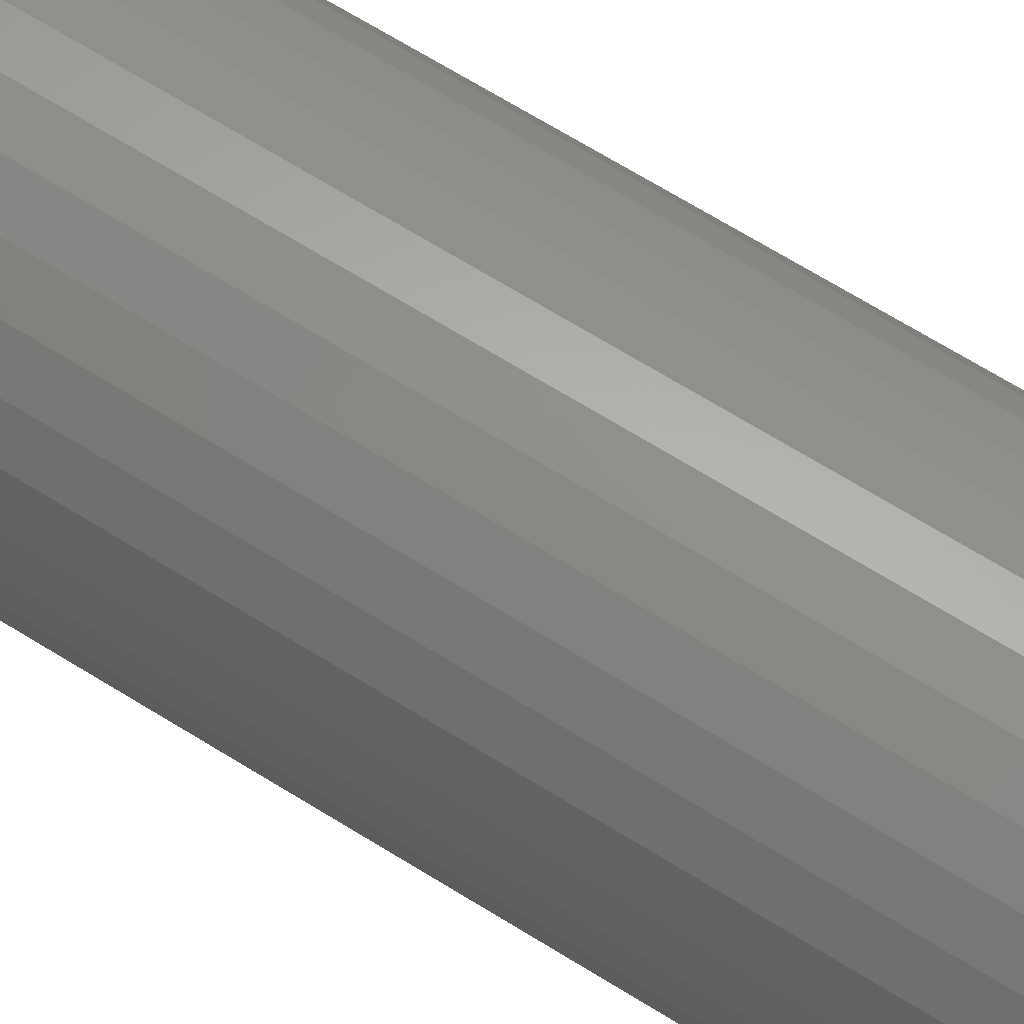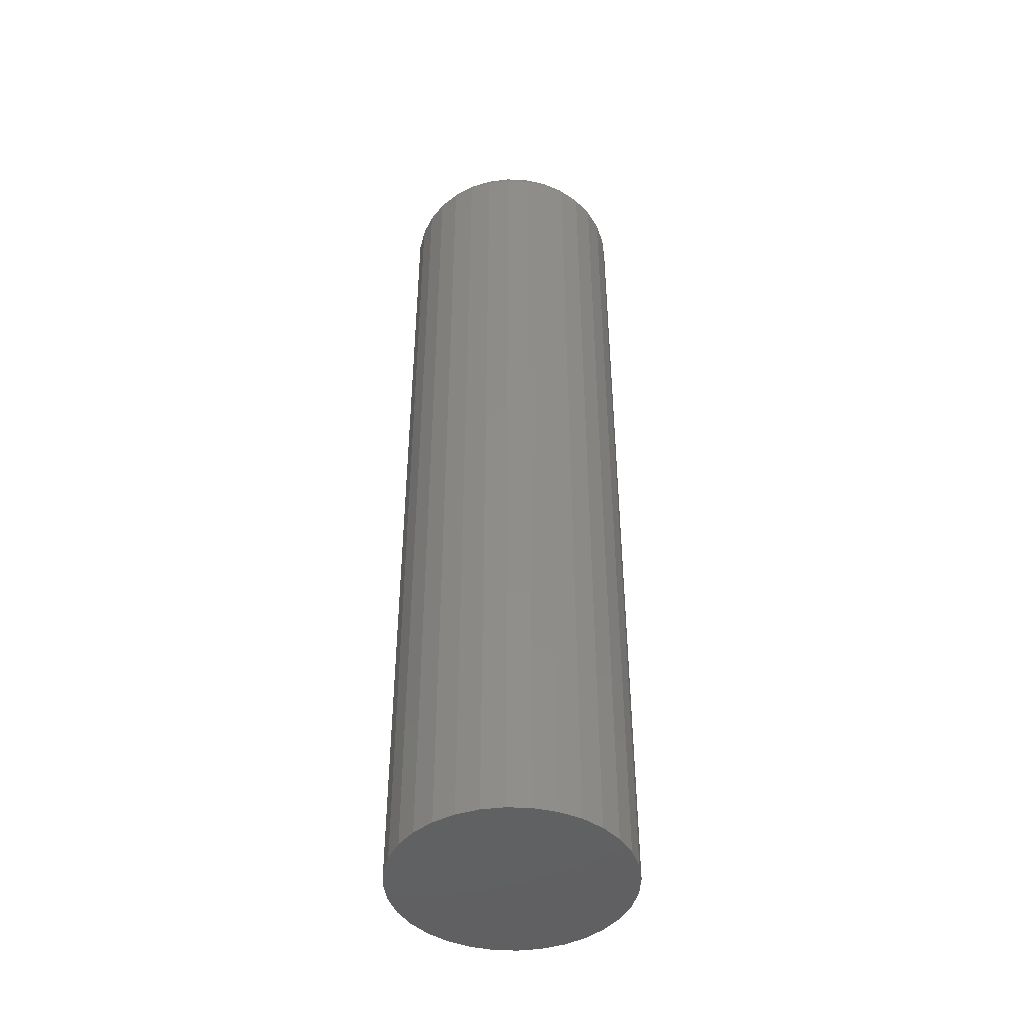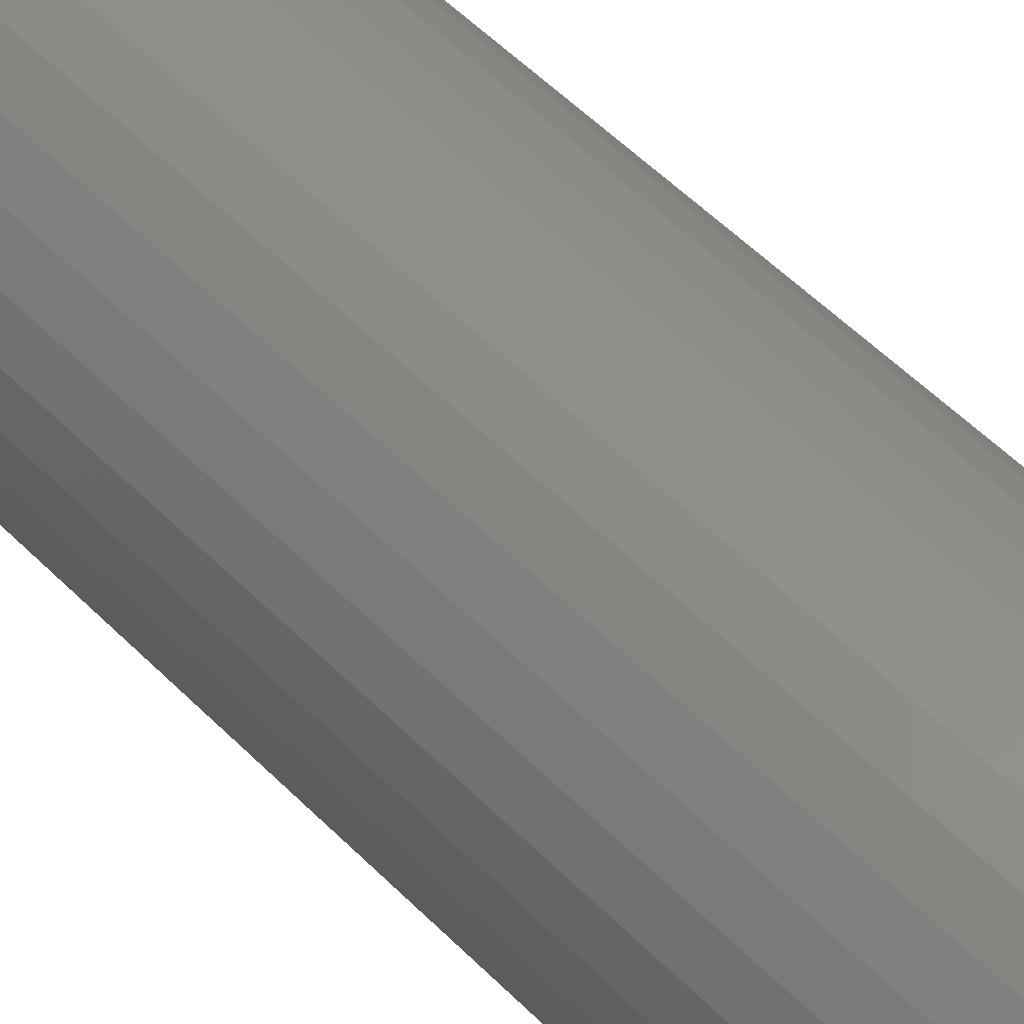
<metadata>
{"format":"stl","ext":"stl","renderer":"f3d","projection":"perspective","resolution":1024,"background":"white","views":[{"elev":66.9,"azim":-57.9,"up":"+Y"},{"elev":-44.6,"azim":-177.6,"up":"+Z"},{"elev":50.6,"azim":-41.9,"up":"+Y"}]}
</metadata>
<code>
# stl→obj: 320 verts, 636 faces
v -0.01292 0.07614 0.75
v 0.01737 0.07614 0.75
v 0.00222 0.07763 0.75
v -0.02749 0.07172 0.75
v 0.03193 0.07172 0.75
v -0.04091 0.06455 0.75
v 0.04535 0.06455 0.75
v -0.05267 0.05489 0.75
v 0.05711 0.05489 0.75
v 0.05711 -0.05489 0.75
v -0.04091 -0.06455 0.75
v 0.04535 -0.06455 0.75
v -0.02749 -0.07172 0.75
v 0.03193 -0.07172 0.75
v -0.01292 -0.07614 0.75
v 0.01737 -0.07614 0.75
v 0.00222 -0.07763 0.75
v 0.06677 0.04313 0.75
v -0.06233 0.04313 0.75
v 0.07394 0.02971 0.75
v -0.0695 0.02971 0.75
v 0.07836 0.01515 0.75
v -0.07392 0.01515 0.75
v 0.07985 -2.92e-17 0.75
v -0.07541 -6.963e-17 0.75
v 0.07836 -0.01515 0.75
v -0.07392 -0.01515 0.75
v 0.07394 -0.02971 0.75
v -0.0695 -0.02971 0.75
v 0.06677 -0.04313 0.75
v -0.06233 -0.04313 0.75
v -0.05267 -0.05489 0.75
v 0.09548 0 0
v 0.09548 -1.057e-16 0.7344
v 0.09369 -0.01819 0
v 0.09369 -0.01819 0.7344
v 0.08838 -0.03569 0
v 0.08838 -0.03569 0.7344
v 0.07976 -0.05181 0
v 0.07976 -0.05181 0.7344
v 0.06816 -0.06594 0
v 0.06816 -0.06594 0.7344
v 0.05403 -0.07754 0
v 0.05403 -0.07754 0.7344
v 0.03791 -0.08616 0
v 0.03791 -0.08616 0.7344
v 0.02041 -0.09146 0
v 0.02041 -0.09146 0.7344
v 0.00222 -0.09326 0
v 0.00222 -0.09326 0.7344
v -0.01597 -0.09146 0
v -0.01597 -0.09146 0.7344
v -0.03347 -0.08616 0
v -0.03347 -0.08616 0.7344
v -0.04959 -0.07754 0
v -0.04959 -0.07754 0.7344
v -0.06372 -0.06594 0
v -0.06372 -0.06594 0.7344
v -0.07532 -0.05181 0
v -0.07532 -0.05181 0.7344
v -0.08394 -0.03569 0
v -0.08394 -0.03569 0.7344
v -0.08924 -0.01819 0
v -0.08924 -0.01819 0.7344
v -0.09104 1.142e-17 0
v -0.09104 1.142e-17 0.7344
v -0.08924 0.01819 0
v -0.08924 0.01819 0.7344
v -0.08394 0.03569 0
v -0.08394 0.03569 0.7344
v -0.07532 0.05181 0
v -0.07532 0.05181 0.7344
v -0.06372 0.06594 0
v -0.06372 0.06594 0.7344
v -0.04959 0.07754 0
v -0.04959 0.07754 0.7344
v -0.03347 0.08616 0
v -0.03347 0.08616 0.7344
v -0.01597 0.09146 0
v -0.01597 0.09146 0.7344
v 0.00222 0.09326 0
v 0.00222 0.09326 0.7344
v 0.02041 0.09146 0
v 0.02041 0.09146 0.7344
v 0.03791 0.08616 0
v 0.03791 0.08616 0.7344
v 0.05403 0.07754 0
v 0.05403 0.07754 0.7344
v 0.06816 0.06594 0
v 0.06816 0.06594 0.7344
v 0.07976 0.05181 0
v 0.07976 0.05181 0.7344
v 0.08838 0.03569 0
v 0.08838 0.03569 0.7344
v 0.09369 0.01819 0
v 0.09369 0.01819 0.7344
v -0.07846 6.939e-18 0.7497
v -0.07691 0.01574 0.7497
v -0.08139 0 0.7488
v -0.07978 0.01631 0.7488
v -0.08409 0 0.7474
v -0.08243 0.01684 0.7474
v -0.08646 0 0.7454
v -0.08476 0.0173 0.7454
v -0.0884 6.939e-18 0.7431
v -0.08666 0.01768 0.7431
v -0.08985 0 0.7404
v -0.08808 0.01796 0.7404
v -0.09074 6.939e-18 0.7374
v -0.08895 0.01813 0.7374
v 0.08135 0.01574 0.7497
v 0.0829 -1.318e-16 0.7497
v 0.08422 0.01631 0.7488
v 0.08583 -1.318e-16 0.7488
v 0.08687 0.01684 0.7474
v 0.08853 -1.388e-16 0.7474
v 0.0892 0.0173 0.7454
v 0.0909 -1.388e-16 0.7454
v 0.0911 0.01768 0.7431
v 0.09284 -1.527e-16 0.7431
v 0.09252 0.01796 0.7404
v 0.09429 -1.527e-16 0.7404
v 0.09339 0.01813 0.7374
v 0.09518 -1.457e-16 0.7374
v 0.07676 0.03087 0.7497
v 0.07947 0.032 0.7488
v 0.08196 0.03303 0.7474
v 0.08415 0.03394 0.7454
v 0.08595 0.03468 0.7431
v 0.08728 0.03523 0.7404
v 0.0881 0.03557 0.7374
v 0.0693 0.04482 0.7497
v 0.07174 0.04645 0.7488
v 0.07399 0.04795 0.7474
v 0.07596 0.04927 0.7454
v 0.07757 0.05035 0.7431
v 0.07877 0.05115 0.7404
v 0.07951 0.05164 0.7374
v 0.05927 0.05705 0.7497
v 0.06134 0.05912 0.7488
v 0.06325 0.06103 0.7474
v 0.06493 0.06271 0.7454
v 0.0663 0.06408 0.7431
v 0.06732 0.0651 0.7404
v 0.06795 0.06573 0.7374
v 0.04704 0.06708 0.7497
v 0.04867 0.06952 0.7488
v 0.05017 0.07177 0.7474
v 0.05149 0.07373 0.7454
v 0.05257 0.07535 0.7431
v 0.05337 0.07655 0.7404
v 0.05386 0.07729 0.7374
v 0.0331 0.07454 0.7497
v 0.03422 0.07725 0.7488
v 0.03525 0.07974 0.7474
v 0.03616 0.08193 0.7454
v 0.0369 0.08373 0.7431
v 0.03745 0.08506 0.7404
v 0.03779 0.08588 0.7374
v 0.01796 0.07913 0.7497
v 0.01853 0.082 0.7488
v 0.01906 0.08465 0.7474
v 0.01952 0.08698 0.7454
v 0.0199 0.08888 0.7431
v 0.02018 0.0903 0.7404
v 0.02036 0.09117 0.7374
v 0.00222 0.08068 0.7497
v 0.00222 0.08361 0.7488
v 0.00222 0.08631 0.7474
v 0.00222 0.08868 0.7454
v 0.00222 0.09062 0.7431
v 0.00222 0.09207 0.7404
v 0.00222 0.09296 0.7374
v -0.01352 0.07913 0.7497
v -0.01409 0.082 0.7488
v -0.01462 0.08465 0.7474
v -0.01508 0.08698 0.7454
v -0.01546 0.08888 0.7431
v -0.01574 0.0903 0.7404
v -0.01591 0.09117 0.7374
v -0.02865 0.07454 0.7497
v -0.02978 0.07725 0.7488
v -0.03081 0.07974 0.7474
v -0.03172 0.08193 0.7454
v -0.03246 0.08373 0.7431
v -0.03301 0.08506 0.7404
v -0.03335 0.08588 0.7374
v -0.0426 0.06708 0.7497
v -0.04423 0.06952 0.7488
v -0.04573 0.07177 0.7474
v -0.04705 0.07373 0.7454
v -0.04813 0.07535 0.7431
v -0.04893 0.07655 0.7404
v -0.04942 0.07729 0.7374
v -0.05483 0.05705 0.7497
v -0.0569 0.05912 0.7488
v -0.05881 0.06103 0.7474
v -0.06049 0.06271 0.7454
v -0.06186 0.06408 0.7431
v -0.06288 0.0651 0.7404
v -0.06351 0.06573 0.7374
v -0.06486 0.04482 0.7497
v -0.0673 0.04645 0.7488
v -0.06955 0.04795 0.7474
v -0.07151 0.04927 0.7454
v -0.07313 0.05035 0.7431
v -0.07433 0.05115 0.7404
v -0.07507 0.05164 0.7374
v -0.07232 0.03087 0.7497
v -0.07503 0.032 0.7488
v -0.07752 0.03303 0.7474
v -0.07971 0.03394 0.7454
v -0.0815 0.03468 0.7431
v -0.08284 0.03523 0.7404
v -0.08366 0.03557 0.7374
v 0.08135 -0.01574 0.7497
v 0.08422 -0.01631 0.7488
v 0.08687 -0.01684 0.7474
v 0.0892 -0.0173 0.7454
v 0.0911 -0.01768 0.7431
v 0.09252 -0.01796 0.7404
v 0.09339 -0.01813 0.7374
v -0.07691 -0.01574 0.7497
v -0.07978 -0.01631 0.7488
v -0.08243 -0.01684 0.7474
v -0.08476 -0.0173 0.7454
v -0.08666 -0.01768 0.7431
v -0.08808 -0.01796 0.7404
v -0.08895 -0.01813 0.7374
v -0.07232 -0.03087 0.7497
v -0.07503 -0.032 0.7488
v -0.07752 -0.03303 0.7474
v -0.07971 -0.03394 0.7454
v -0.0815 -0.03468 0.7431
v -0.08284 -0.03523 0.7404
v -0.08366 -0.03557 0.7374
v -0.06486 -0.04482 0.7497
v -0.0673 -0.04645 0.7488
v -0.06955 -0.04795 0.7474
v -0.07151 -0.04927 0.7454
v -0.07313 -0.05035 0.7431
v -0.07433 -0.05115 0.7404
v -0.07507 -0.05164 0.7374
v -0.05483 -0.05705 0.7497
v -0.0569 -0.05912 0.7488
v -0.05881 -0.06103 0.7474
v -0.06049 -0.06271 0.7454
v -0.06186 -0.06408 0.7431
v -0.06288 -0.0651 0.7404
v -0.06351 -0.06573 0.7374
v -0.0426 -0.06708 0.7497
v -0.04423 -0.06952 0.7488
v -0.04573 -0.07177 0.7474
v -0.04705 -0.07373 0.7454
v -0.04813 -0.07535 0.7431
v -0.04893 -0.07655 0.7404
v -0.04942 -0.07729 0.7374
v -0.02865 -0.07454 0.7497
v -0.02978 -0.07725 0.7488
v -0.03081 -0.07974 0.7474
v -0.03172 -0.08193 0.7454
v -0.03246 -0.08373 0.7431
v -0.03301 -0.08506 0.7404
v -0.03335 -0.08588 0.7374
v -0.01352 -0.07913 0.7497
v -0.01409 -0.082 0.7488
v -0.01462 -0.08465 0.7474
v -0.01508 -0.08698 0.7454
v -0.01546 -0.08888 0.7431
v -0.01574 -0.0903 0.7404
v -0.01591 -0.09117 0.7374
v 0.00222 -0.08068 0.7497
v 0.00222 -0.08361 0.7488
v 0.00222 -0.08631 0.7474
v 0.00222 -0.08868 0.7454
v 0.00222 -0.09062 0.7431
v 0.00222 -0.09207 0.7404
v 0.00222 -0.09296 0.7374
v 0.01796 -0.07913 0.7497
v 0.01853 -0.082 0.7488
v 0.01906 -0.08465 0.7474
v 0.01952 -0.08698 0.7454
v 0.0199 -0.08888 0.7431
v 0.02018 -0.0903 0.7404
v 0.02036 -0.09117 0.7374
v 0.0331 -0.07454 0.7497
v 0.03422 -0.07725 0.7488
v 0.03525 -0.07974 0.7474
v 0.03616 -0.08193 0.7454
v 0.0369 -0.08373 0.7431
v 0.03745 -0.08506 0.7404
v 0.03779 -0.08588 0.7374
v 0.04704 -0.06708 0.7497
v 0.04867 -0.06952 0.7488
v 0.05017 -0.07177 0.7474
v 0.05149 -0.07373 0.7454
v 0.05257 -0.07535 0.7431
v 0.05337 -0.07655 0.7404
v 0.05386 -0.07729 0.7374
v 0.05927 -0.05705 0.7497
v 0.06134 -0.05912 0.7488
v 0.06325 -0.06103 0.7474
v 0.06493 -0.06271 0.7454
v 0.0663 -0.06408 0.7431
v 0.06732 -0.0651 0.7404
v 0.06795 -0.06573 0.7374
v 0.0693 -0.04482 0.7497
v 0.07174 -0.04645 0.7488
v 0.07399 -0.04795 0.7474
v 0.07596 -0.04927 0.7454
v 0.07757 -0.05035 0.7431
v 0.07877 -0.05115 0.7404
v 0.07951 -0.05164 0.7374
v 0.07676 -0.03087 0.7497
v 0.07947 -0.032 0.7488
v 0.08196 -0.03303 0.7474
v 0.08415 -0.03394 0.7454
v 0.08595 -0.03468 0.7431
v 0.08728 -0.03523 0.7404
v 0.0881 -0.03557 0.7374
f 1 2 3
f 2 1 4
f 2 4 5
f 5 4 6
f 5 6 7
f 7 6 8
f 7 8 9
f 10 11 12
f 12 11 13
f 12 13 14
f 14 13 15
f 14 15 16
f 16 15 17
f 9 8 18
f 18 8 19
f 18 19 20
f 20 19 21
f 20 21 22
f 22 21 23
f 22 23 24
f 24 23 25
f 24 25 26
f 26 25 27
f 26 27 28
f 28 27 29
f 28 29 30
f 30 29 31
f 30 31 10
f 10 31 32
f 10 32 11
f 33 34 35
f 35 34 36
f 35 36 37
f 37 36 38
f 37 38 39
f 39 38 40
f 39 40 41
f 41 40 42
f 41 42 43
f 43 42 44
f 43 44 45
f 45 44 46
f 45 46 47
f 47 46 48
f 47 48 49
f 49 48 50
f 49 50 51
f 51 50 52
f 51 52 53
f 53 52 54
f 53 54 55
f 55 54 56
f 55 56 57
f 57 56 58
f 57 58 59
f 59 58 60
f 59 60 61
f 61 60 62
f 61 62 63
f 63 62 64
f 63 64 65
f 65 64 66
f 65 66 67
f 67 66 68
f 67 68 69
f 69 68 70
f 69 70 71
f 71 70 72
f 71 72 73
f 73 72 74
f 73 74 75
f 75 74 76
f 75 76 77
f 77 76 78
f 77 78 79
f 79 78 80
f 79 80 81
f 81 80 82
f 81 82 83
f 83 82 84
f 83 84 85
f 85 84 86
f 85 86 87
f 87 86 88
f 87 88 89
f 89 88 90
f 89 90 91
f 91 90 92
f 91 92 93
f 93 92 94
f 93 94 95
f 95 94 96
f 95 96 33
f 33 96 34
f 25 23 97
f 97 23 98
f 97 98 99
f 99 98 100
f 99 100 101
f 101 100 102
f 101 102 103
f 103 102 104
f 103 104 105
f 105 104 106
f 105 106 107
f 107 106 108
f 107 108 109
f 109 108 110
f 109 110 66
f 66 110 68
f 22 24 111
f 111 24 112
f 111 112 113
f 113 112 114
f 113 114 115
f 115 114 116
f 115 116 117
f 117 116 118
f 117 118 119
f 119 118 120
f 119 120 121
f 121 120 122
f 121 122 123
f 123 122 124
f 123 124 96
f 96 124 34
f 20 22 125
f 125 22 111
f 125 111 126
f 126 111 113
f 126 113 127
f 127 113 115
f 127 115 128
f 128 115 117
f 128 117 129
f 129 117 119
f 129 119 130
f 130 119 121
f 130 121 131
f 131 121 123
f 131 123 94
f 94 123 96
f 18 20 132
f 132 20 125
f 132 125 133
f 133 125 126
f 133 126 134
f 134 126 127
f 134 127 135
f 135 127 128
f 135 128 136
f 136 128 129
f 136 129 137
f 137 129 130
f 137 130 138
f 138 130 131
f 138 131 92
f 92 131 94
f 9 18 139
f 139 18 132
f 139 132 140
f 140 132 133
f 140 133 141
f 141 133 134
f 141 134 142
f 142 134 135
f 142 135 143
f 143 135 136
f 143 136 144
f 144 136 137
f 144 137 145
f 145 137 138
f 145 138 90
f 90 138 92
f 7 9 146
f 146 9 139
f 146 139 147
f 147 139 140
f 147 140 148
f 148 140 141
f 148 141 149
f 149 141 142
f 149 142 150
f 150 142 143
f 150 143 151
f 151 143 144
f 151 144 152
f 152 144 145
f 152 145 88
f 88 145 90
f 5 7 153
f 153 7 146
f 153 146 154
f 154 146 147
f 154 147 155
f 155 147 148
f 155 148 156
f 156 148 149
f 156 149 157
f 157 149 150
f 157 150 158
f 158 150 151
f 158 151 159
f 159 151 152
f 159 152 86
f 86 152 88
f 2 5 160
f 160 5 153
f 160 153 161
f 161 153 154
f 161 154 162
f 162 154 155
f 162 155 163
f 163 155 156
f 163 156 164
f 164 156 157
f 164 157 165
f 165 157 158
f 165 158 166
f 166 158 159
f 166 159 84
f 84 159 86
f 3 2 167
f 167 2 160
f 167 160 168
f 168 160 161
f 168 161 169
f 169 161 162
f 169 162 170
f 170 162 163
f 170 163 171
f 171 163 164
f 171 164 172
f 172 164 165
f 172 165 173
f 173 165 166
f 173 166 82
f 82 166 84
f 1 3 174
f 174 3 167
f 174 167 175
f 175 167 168
f 175 168 176
f 176 168 169
f 176 169 177
f 177 169 170
f 177 170 178
f 178 170 171
f 178 171 179
f 179 171 172
f 179 172 180
f 180 172 173
f 180 173 80
f 80 173 82
f 4 1 181
f 181 1 174
f 181 174 182
f 182 174 175
f 182 175 183
f 183 175 176
f 183 176 184
f 184 176 177
f 184 177 185
f 185 177 178
f 185 178 186
f 186 178 179
f 186 179 187
f 187 179 180
f 187 180 78
f 78 180 80
f 6 4 188
f 188 4 181
f 188 181 189
f 189 181 182
f 189 182 190
f 190 182 183
f 190 183 191
f 191 183 184
f 191 184 192
f 192 184 185
f 192 185 193
f 193 185 186
f 193 186 194
f 194 186 187
f 194 187 76
f 76 187 78
f 8 6 195
f 195 6 188
f 195 188 196
f 196 188 189
f 196 189 197
f 197 189 190
f 197 190 198
f 198 190 191
f 198 191 199
f 199 191 192
f 199 192 200
f 200 192 193
f 200 193 201
f 201 193 194
f 201 194 74
f 74 194 76
f 19 8 202
f 202 8 195
f 202 195 203
f 203 195 196
f 203 196 204
f 204 196 197
f 204 197 205
f 205 197 198
f 205 198 206
f 206 198 199
f 206 199 207
f 207 199 200
f 207 200 208
f 208 200 201
f 208 201 72
f 72 201 74
f 21 19 209
f 209 19 202
f 209 202 210
f 210 202 203
f 210 203 211
f 211 203 204
f 211 204 212
f 212 204 205
f 212 205 213
f 213 205 206
f 213 206 214
f 214 206 207
f 214 207 215
f 215 207 208
f 215 208 70
f 70 208 72
f 23 21 98
f 98 21 209
f 98 209 100
f 100 209 210
f 100 210 102
f 102 210 211
f 102 211 104
f 104 211 212
f 104 212 106
f 106 212 213
f 106 213 108
f 108 213 214
f 108 214 110
f 110 214 215
f 110 215 68
f 68 215 70
f 24 26 112
f 112 26 216
f 112 216 114
f 114 216 217
f 114 217 116
f 116 217 218
f 116 218 118
f 118 218 219
f 118 219 120
f 120 219 220
f 120 220 122
f 122 220 221
f 122 221 124
f 124 221 222
f 124 222 34
f 34 222 36
f 27 25 223
f 223 25 97
f 223 97 224
f 224 97 99
f 224 99 225
f 225 99 101
f 225 101 226
f 226 101 103
f 226 103 227
f 227 103 105
f 227 105 228
f 228 105 107
f 228 107 229
f 229 107 109
f 229 109 64
f 64 109 66
f 29 27 230
f 230 27 223
f 230 223 231
f 231 223 224
f 231 224 232
f 232 224 225
f 232 225 233
f 233 225 226
f 233 226 234
f 234 226 227
f 234 227 235
f 235 227 228
f 235 228 236
f 236 228 229
f 236 229 62
f 62 229 64
f 31 29 237
f 237 29 230
f 237 230 238
f 238 230 231
f 238 231 239
f 239 231 232
f 239 232 240
f 240 232 233
f 240 233 241
f 241 233 234
f 241 234 242
f 242 234 235
f 242 235 243
f 243 235 236
f 243 236 60
f 60 236 62
f 32 31 244
f 244 31 237
f 244 237 245
f 245 237 238
f 245 238 246
f 246 238 239
f 246 239 247
f 247 239 240
f 247 240 248
f 248 240 241
f 248 241 249
f 249 241 242
f 249 242 250
f 250 242 243
f 250 243 58
f 58 243 60
f 11 32 251
f 251 32 244
f 251 244 252
f 252 244 245
f 252 245 253
f 253 245 246
f 253 246 254
f 254 246 247
f 254 247 255
f 255 247 248
f 255 248 256
f 256 248 249
f 256 249 257
f 257 249 250
f 257 250 56
f 56 250 58
f 13 11 258
f 258 11 251
f 258 251 259
f 259 251 252
f 259 252 260
f 260 252 253
f 260 253 261
f 261 253 254
f 261 254 262
f 262 254 255
f 262 255 263
f 263 255 256
f 263 256 264
f 264 256 257
f 264 257 54
f 54 257 56
f 15 13 265
f 265 13 258
f 265 258 266
f 266 258 259
f 266 259 267
f 267 259 260
f 267 260 268
f 268 260 261
f 268 261 269
f 269 261 262
f 269 262 270
f 270 262 263
f 270 263 271
f 271 263 264
f 271 264 52
f 52 264 54
f 17 15 272
f 272 15 265
f 272 265 273
f 273 265 266
f 273 266 274
f 274 266 267
f 274 267 275
f 275 267 268
f 275 268 276
f 276 268 269
f 276 269 277
f 277 269 270
f 277 270 278
f 278 270 271
f 278 271 50
f 50 271 52
f 16 17 279
f 279 17 272
f 279 272 280
f 280 272 273
f 280 273 281
f 281 273 274
f 281 274 282
f 282 274 275
f 282 275 283
f 283 275 276
f 283 276 284
f 284 276 277
f 284 277 285
f 285 277 278
f 285 278 48
f 48 278 50
f 14 16 286
f 286 16 279
f 286 279 287
f 287 279 280
f 287 280 288
f 288 280 281
f 288 281 289
f 289 281 282
f 289 282 290
f 290 282 283
f 290 283 291
f 291 283 284
f 291 284 292
f 292 284 285
f 292 285 46
f 46 285 48
f 12 14 293
f 293 14 286
f 293 286 294
f 294 286 287
f 294 287 295
f 295 287 288
f 295 288 296
f 296 288 289
f 296 289 297
f 297 289 290
f 297 290 298
f 298 290 291
f 298 291 299
f 299 291 292
f 299 292 44
f 44 292 46
f 10 12 300
f 300 12 293
f 300 293 301
f 301 293 294
f 301 294 302
f 302 294 295
f 302 295 303
f 303 295 296
f 303 296 304
f 304 296 297
f 304 297 305
f 305 297 298
f 305 298 306
f 306 298 299
f 306 299 42
f 42 299 44
f 30 10 307
f 307 10 300
f 307 300 308
f 308 300 301
f 308 301 309
f 309 301 302
f 309 302 310
f 310 302 303
f 310 303 311
f 311 303 304
f 311 304 312
f 312 304 305
f 312 305 313
f 313 305 306
f 313 306 40
f 40 306 42
f 28 30 314
f 314 30 307
f 314 307 315
f 315 307 308
f 315 308 316
f 316 308 309
f 316 309 317
f 317 309 310
f 317 310 318
f 318 310 311
f 318 311 319
f 319 311 312
f 319 312 320
f 320 312 313
f 320 313 38
f 38 313 40
f 26 28 216
f 216 28 314
f 216 314 217
f 217 314 315
f 217 315 218
f 218 315 316
f 218 316 219
f 219 316 317
f 219 317 220
f 220 317 318
f 220 318 221
f 221 318 319
f 221 319 222
f 222 319 320
f 222 320 36
f 36 320 38
f 81 83 79
f 77 79 83
f 85 77 83
f 75 77 85
f 87 75 85
f 45 53 43
f 51 53 45
f 47 51 45
f 49 51 47
f 53 55 43
f 43 55 57
f 43 57 41
f 41 57 59
f 41 59 39
f 39 59 61
f 39 61 37
f 37 61 63
f 37 63 35
f 35 63 65
f 35 65 33
f 33 65 67
f 33 67 95
f 95 67 69
f 95 69 93
f 93 69 71
f 93 71 91
f 91 71 73
f 91 73 89
f 89 73 75
f 89 75 87

</code>
